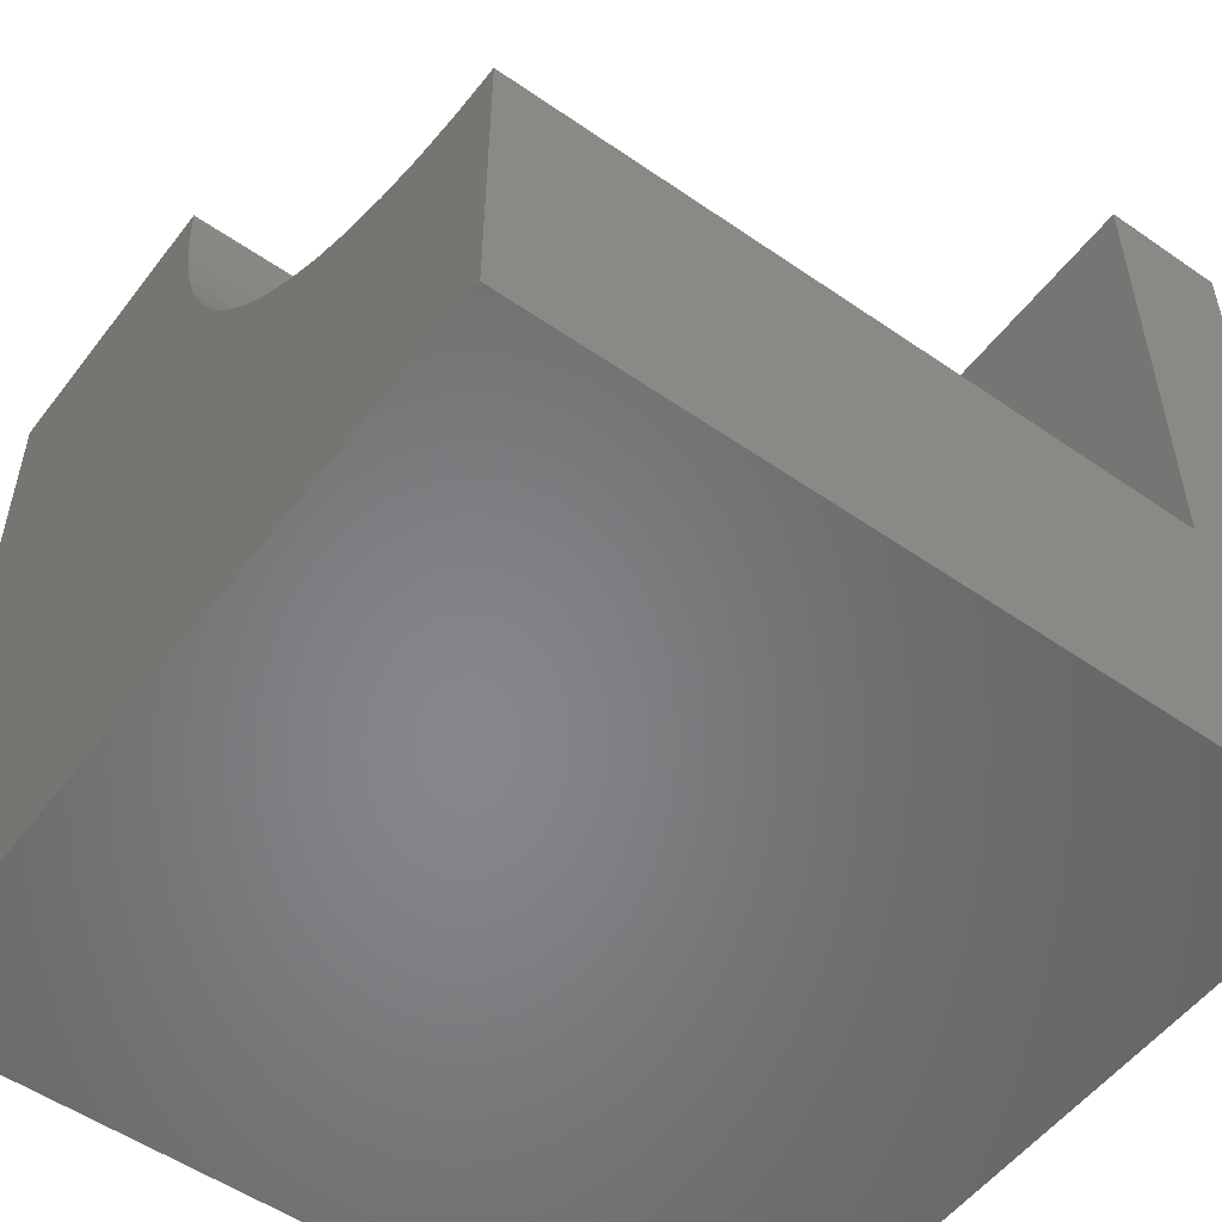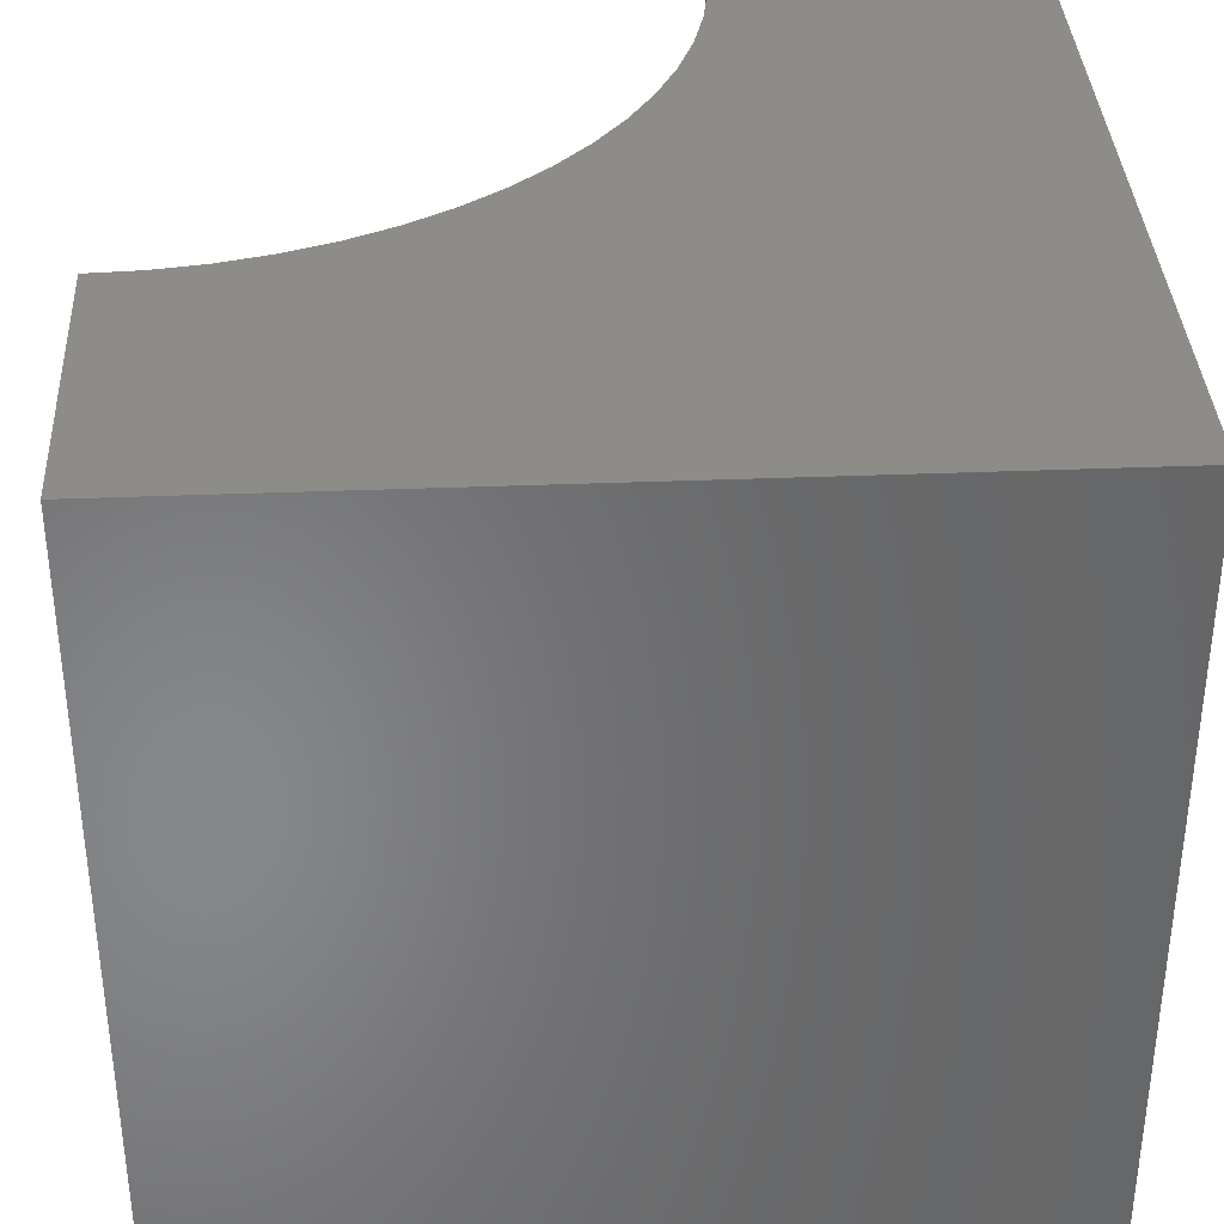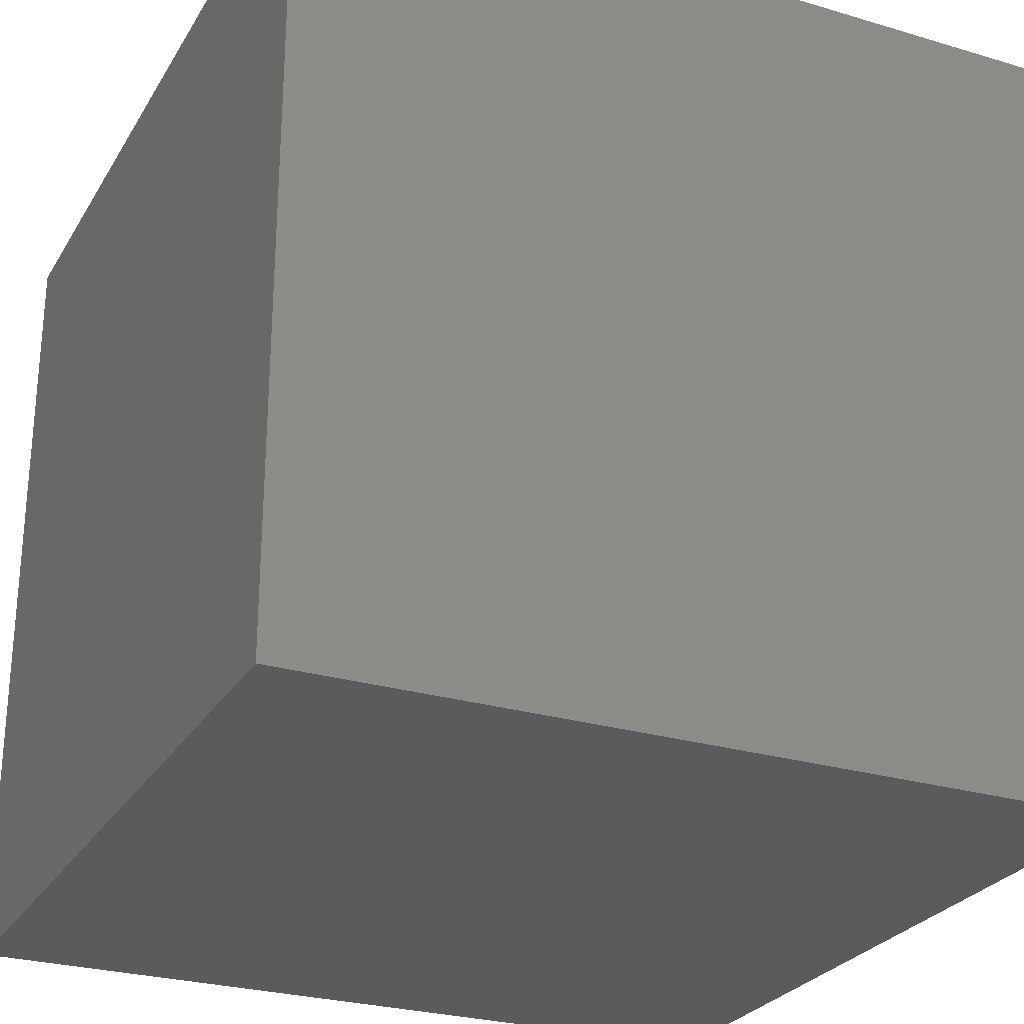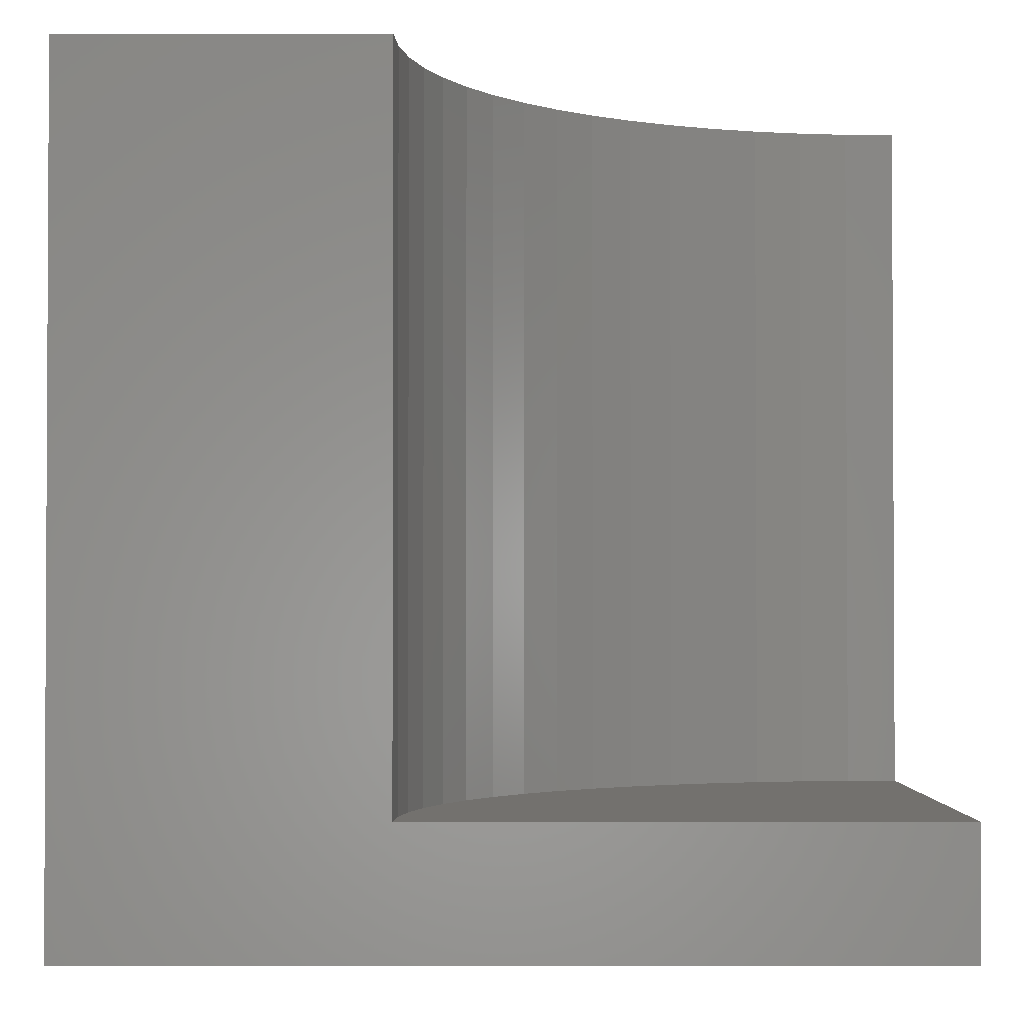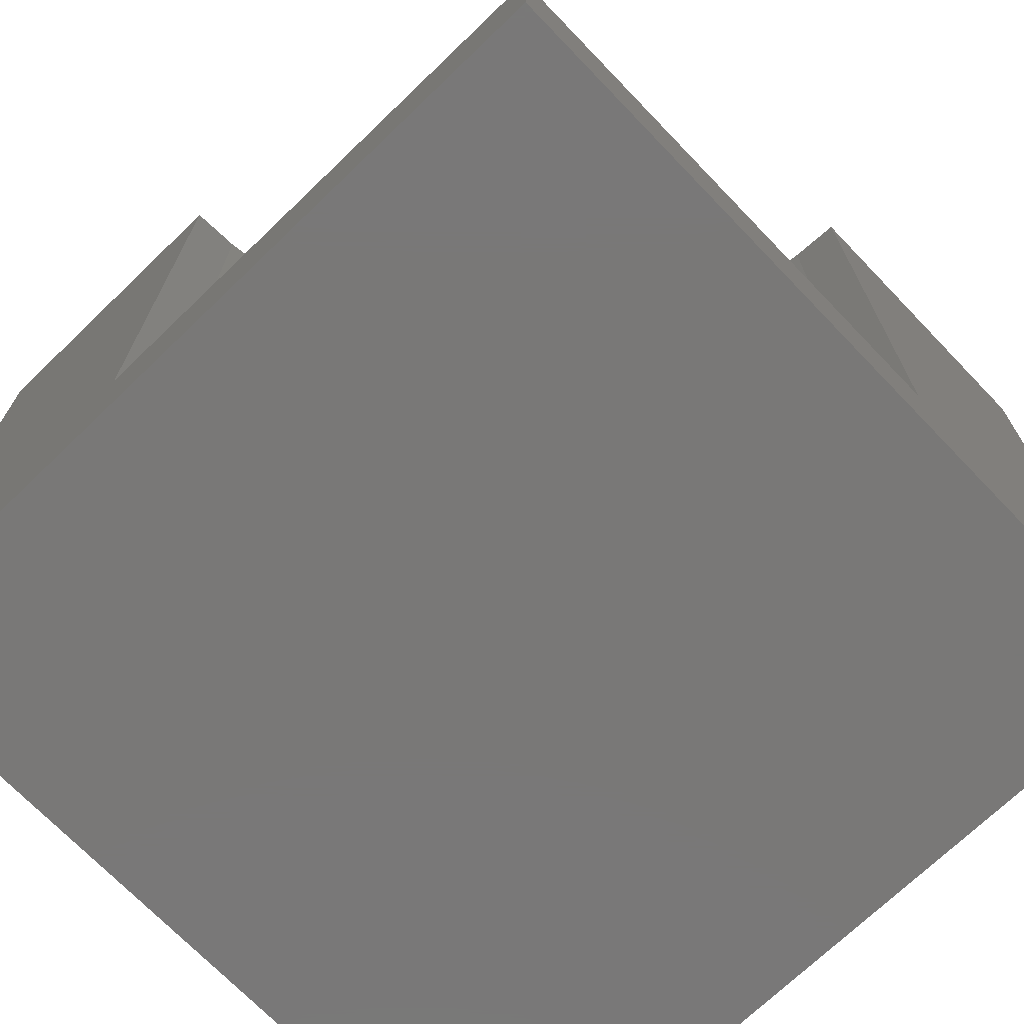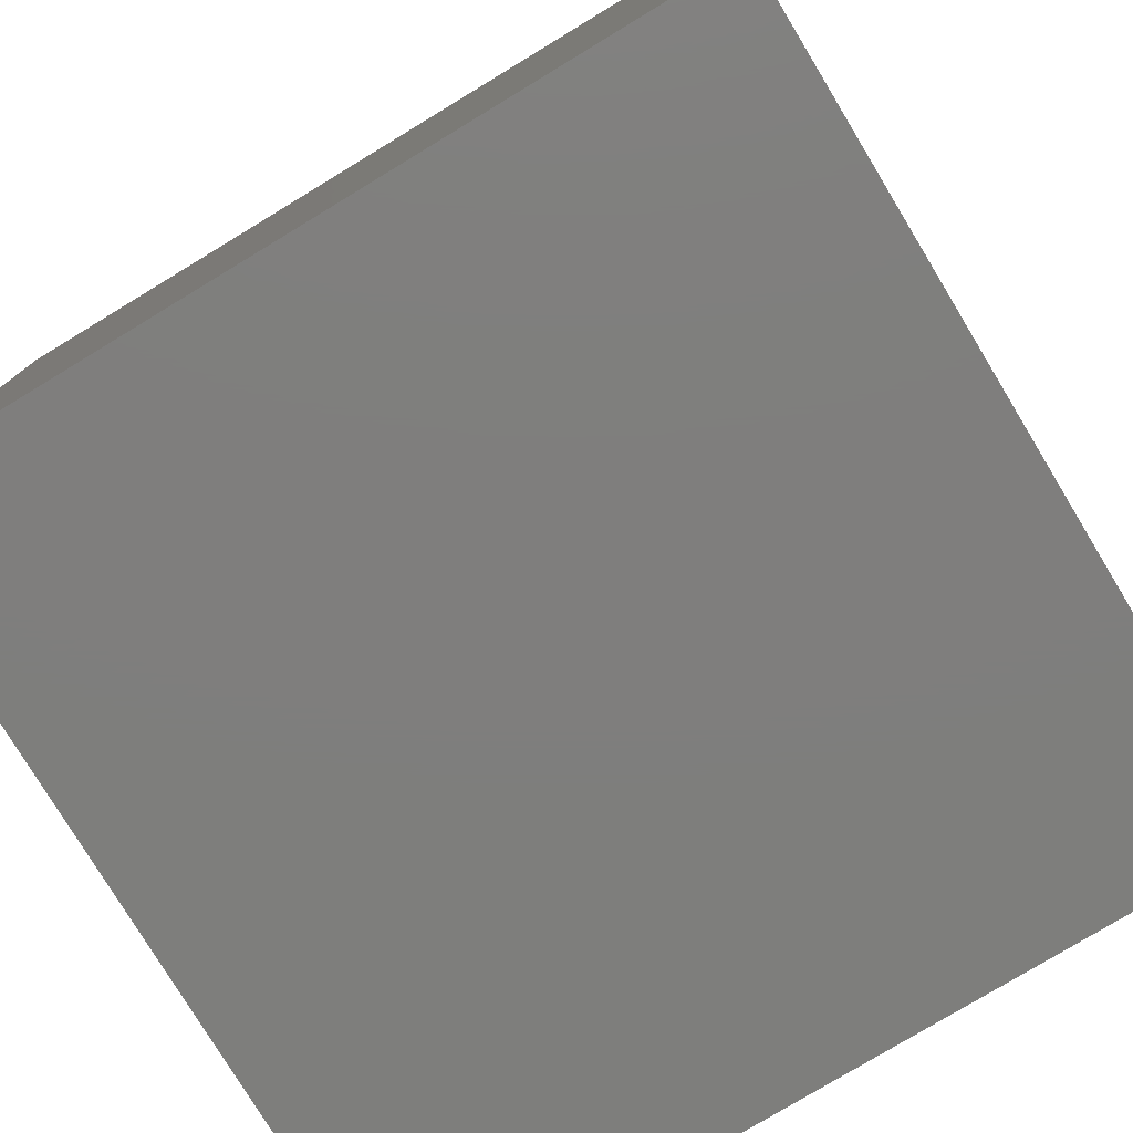
<metadata>
{"format":"stl","ext":"stl","renderer":"f3d","projection":"perspective","resolution":1024,"background":"white","views":[{"elev":-53.4,"azim":53.5,"up":"+Y"},{"elev":36.2,"azim":-93.0,"up":"+Z"},{"elev":-27.0,"azim":-114.8,"up":"+Y"},{"elev":-1.8,"azim":89.9,"up":"+Z"},{"elev":-71.2,"azim":133.9,"up":"+Z"},{"elev":-78.2,"azim":-148.8,"up":"+Y"}]}
</metadata>
<code>
# stl→obj: 42 verts, 80 faces
v 0 10 10
v 0 10 0
v 0 0 10
v 0 0 0
v 3.743 9.384 10
v 3.713 10 10
v 10 0 10
v 10 3.713 10
v 9.384 3.743 10
v 3.834 8.774 10
v 5.14 6.012 10
v 4.773 6.507 10
v 7.036 4.456 10
v 6.507 4.773 10
v 4.456 7.036 10
v 4.192 7.594 10
v 3.984 8.175 10
v 8.774 3.834 10
v 8.175 3.984 10
v 7.594 4.192 10
v 6.012 5.14 10
v 5.555 5.555 10
v 10 3.713 1.531
v 10 0 0
v 10 10 1.531
v 10 10 0
v 3.713 10 1.531
v 3.743 9.384 1.531
v 3.834 8.774 1.531
v 3.984 8.175 1.531
v 4.192 7.594 1.531
v 4.456 7.036 1.531
v 4.773 6.507 1.531
v 5.14 6.012 1.531
v 5.555 5.555 1.531
v 6.012 5.14 1.531
v 6.507 4.773 1.531
v 7.036 4.456 1.531
v 7.594 4.192 1.531
v 8.175 3.984 1.531
v 8.774 3.834 1.531
v 9.384 3.743 1.531
f 1 2 3
f 3 2 4
f 5 6 1
f 7 8 9
f 5 1 10
f 11 12 3
f 3 13 14
f 12 15 3
f 3 15 16
f 3 16 1
f 1 16 17
f 1 17 10
f 9 18 7
f 7 18 19
f 7 19 3
f 3 19 20
f 3 20 13
f 14 21 3
f 3 21 22
f 3 22 11
f 8 7 23
f 23 7 24
f 23 24 25
f 25 24 26
f 2 26 4
f 4 26 24
f 25 26 27
f 27 26 2
f 27 2 6
f 6 2 1
f 24 7 4
f 4 7 3
f 27 6 5
f 27 5 28
f 28 5 10
f 28 10 29
f 29 10 17
f 29 17 30
f 30 17 16
f 30 16 31
f 31 16 15
f 31 15 32
f 32 15 12
f 32 12 33
f 33 12 11
f 33 11 34
f 34 11 22
f 34 22 35
f 35 22 21
f 35 21 36
f 36 21 14
f 36 14 37
f 37 14 13
f 37 13 38
f 38 13 20
f 38 20 39
f 39 20 19
f 39 19 40
f 40 19 18
f 40 18 41
f 41 18 9
f 41 9 42
f 42 9 8
f 42 8 23
f 40 41 25
f 25 41 42
f 25 42 23
f 25 27 28
f 28 29 25
f 25 29 30
f 25 30 31
f 31 32 25
f 25 32 33
f 25 33 34
f 34 35 25
f 25 35 36
f 25 36 37
f 37 38 25
f 25 38 39
f 25 39 40

</code>
